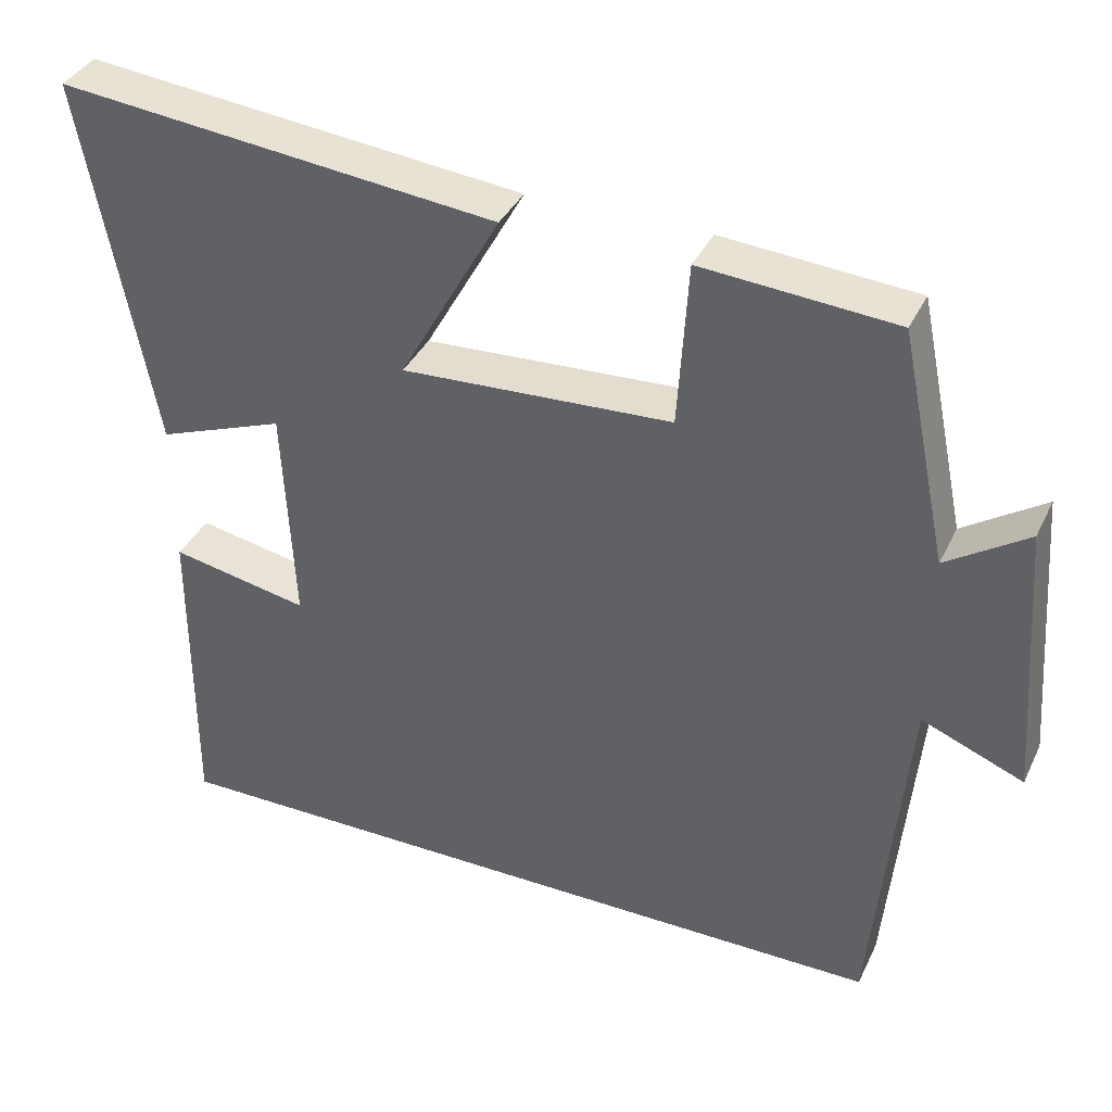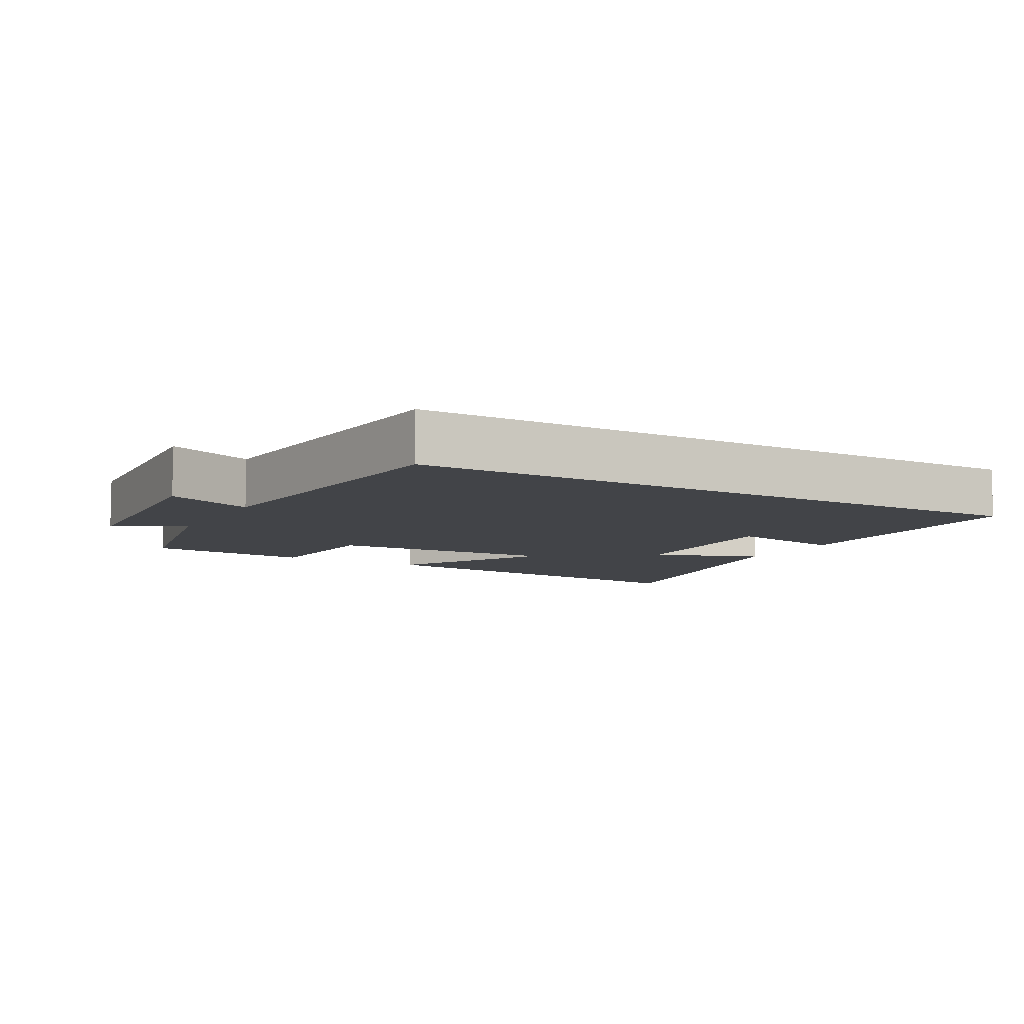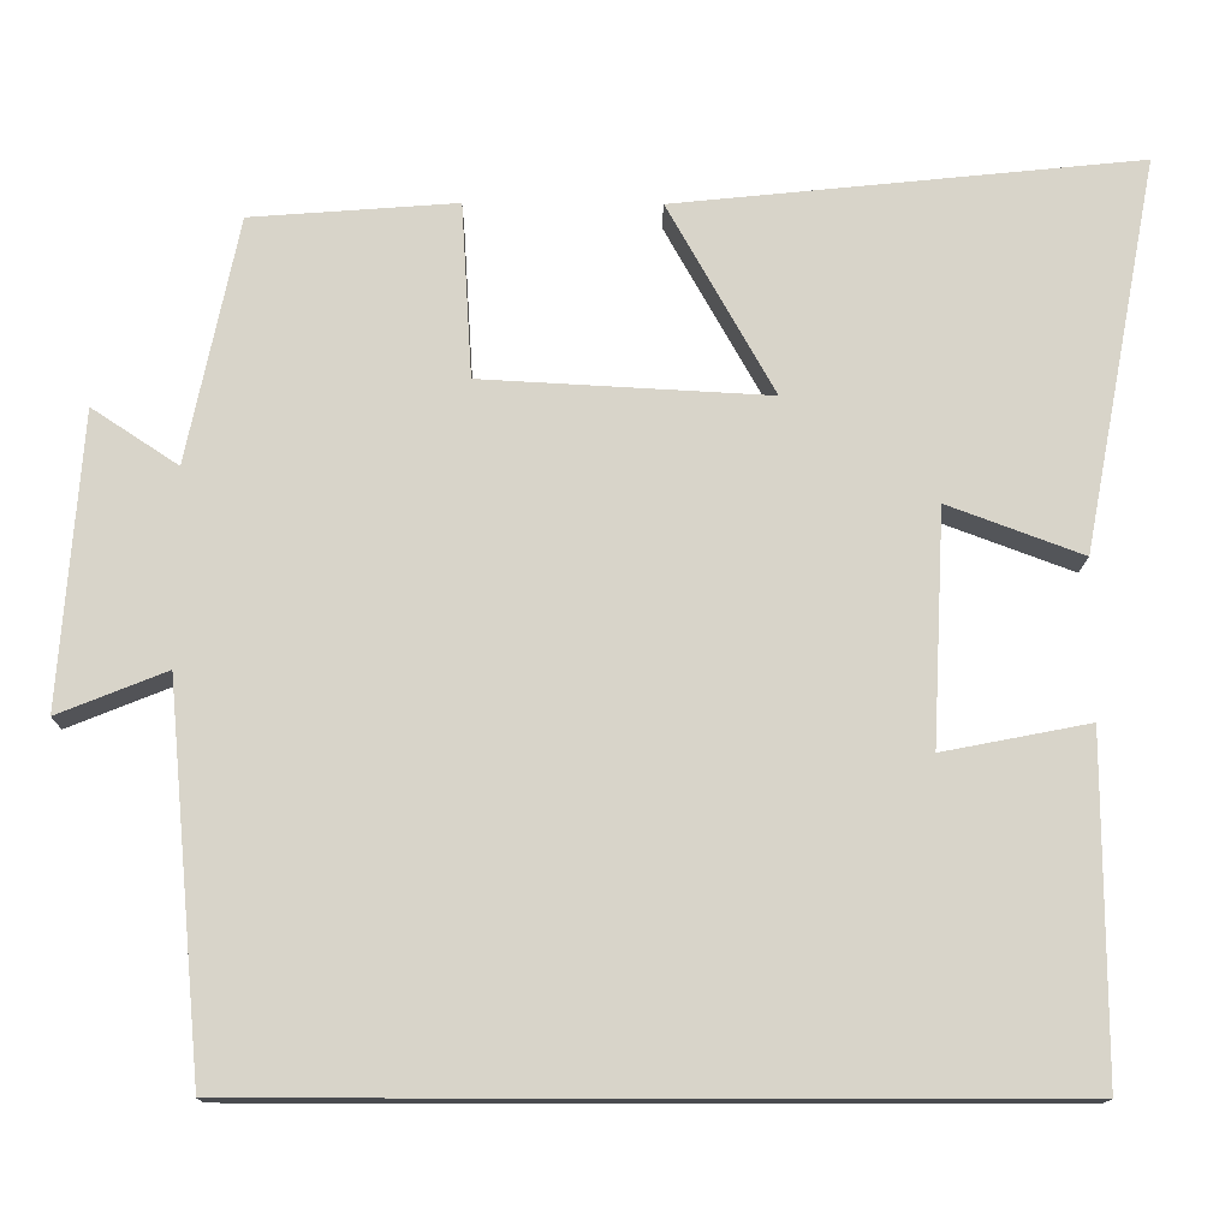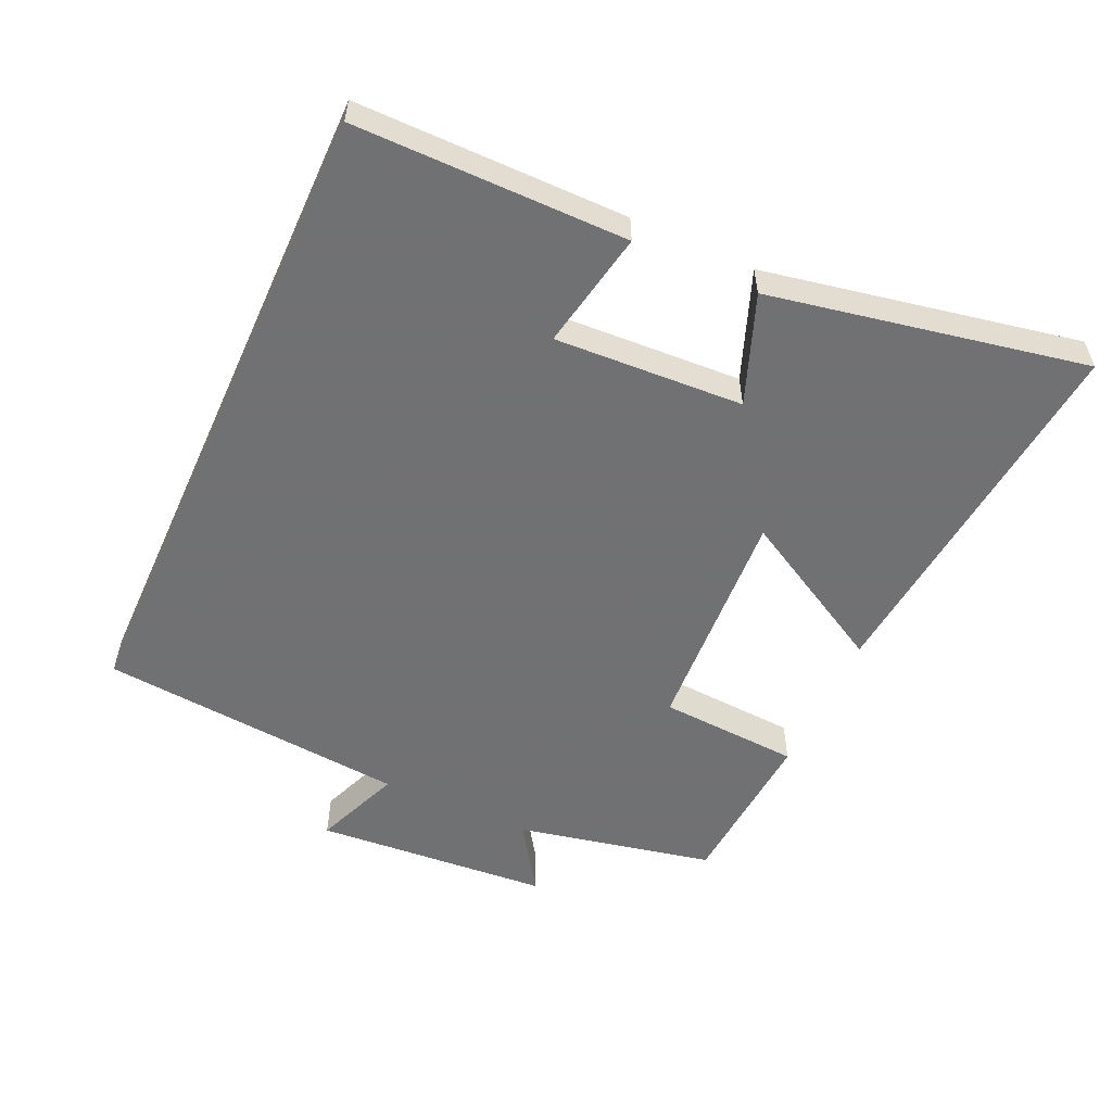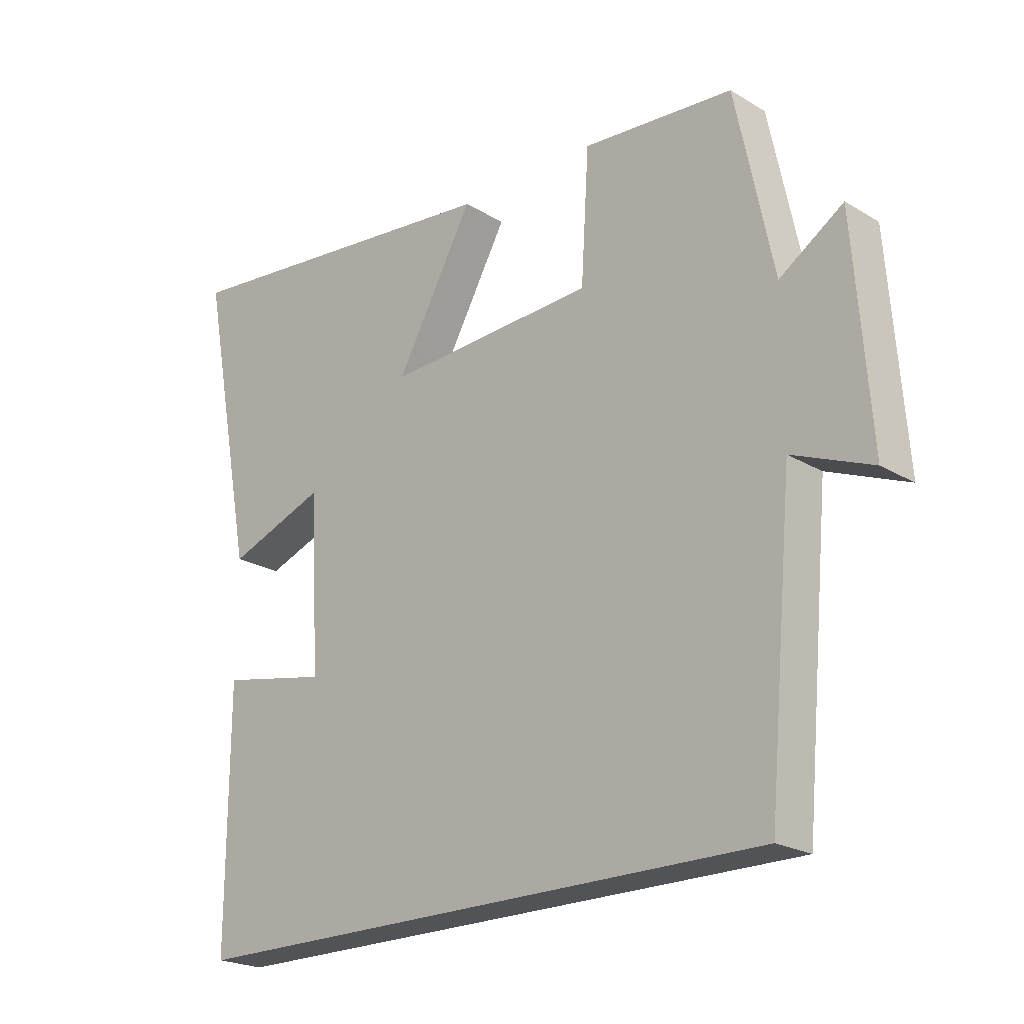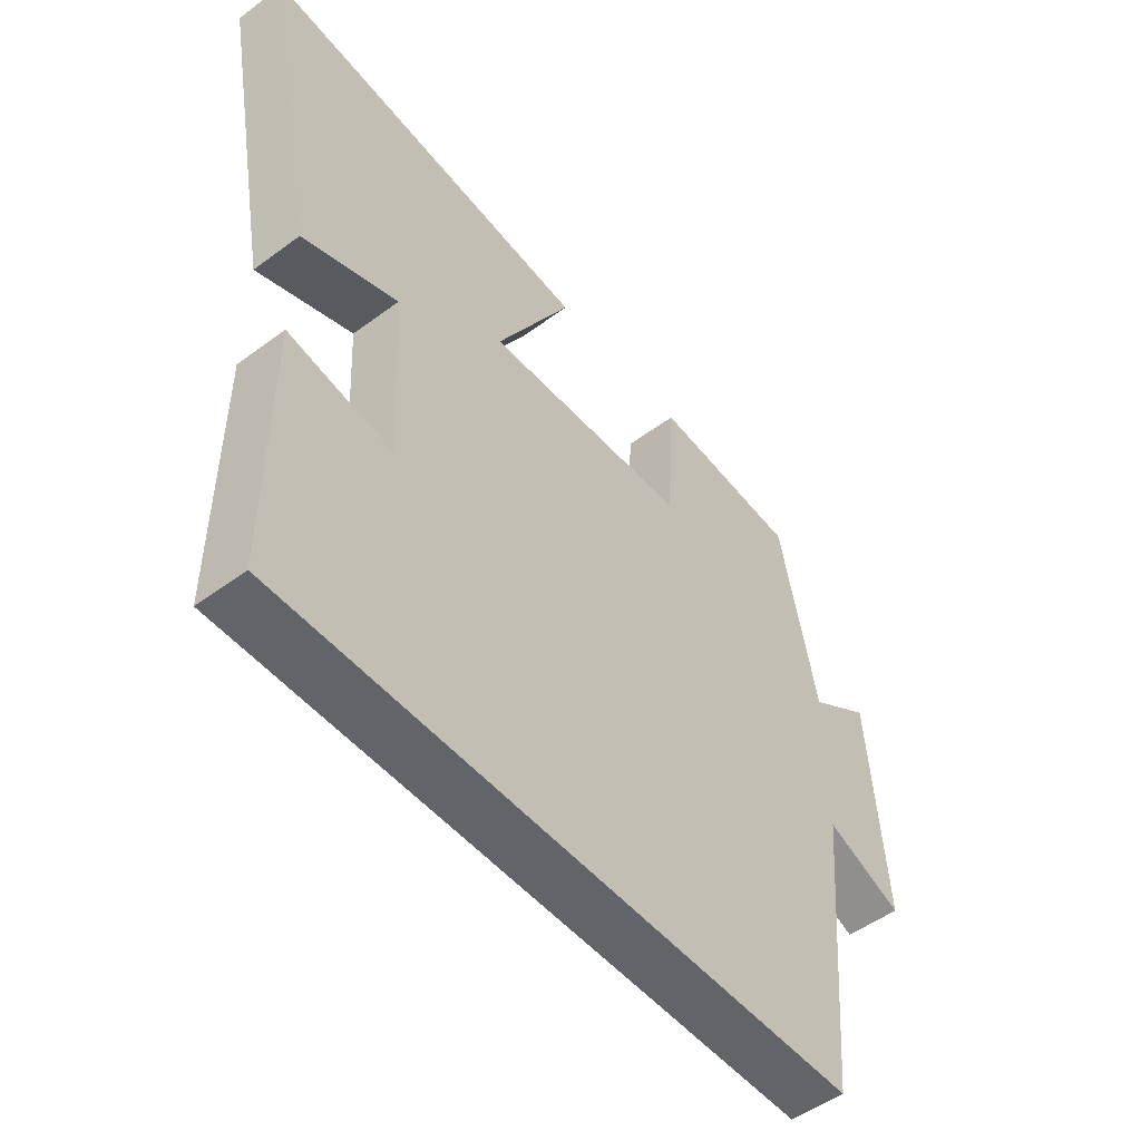
<metadata>
{"format":"obj","ext":"obj","renderer":"f3d","projection":"perspective","resolution":1024,"background":"white","views":[{"elev":37.2,"azim":23.4,"up":"+Z"},{"elev":-8.0,"azim":150.5,"up":"+Y"},{"elev":-14.0,"azim":179.1,"up":"+Z"},{"elev":-55.3,"azim":-114.3,"up":"+Y"},{"elev":-21.9,"azim":43.8,"up":"+Z"},{"elev":-51.1,"azim":-51.1,"up":"+Z"}]}
</metadata>
<code>
v -0.589 0.07 0.558
v -0.034 0.07 0.5
v -0.161 0.07 0.273
v 0.181 0.07 0.291
v 0.194 0.07 0.5
v 0.439 0.07 0.481
v 0.5 0.07 0.188
v 0.603 0.07 0.256
v 0.629 0.07 -0.094
v 0.5 0.07 -0.042
v 0.458 0.07 -0.5
v -0.501 0.07 -0.5
v -0.5 0.07 -0.097
v -0.325 0.07 -0.131
v -0.339 0.07 0.149
v -0.5 0.07 0.089
v -0.589 0 0.558
v -0.034 0 0.5
v -0.161 0 0.273
v 0.181 0 0.291
v 0.194 0 0.5
v 0.439 0 0.481
v 0.5 0 0.188
v 0.603 0 0.256
v 0.629 0 -0.094
v 0.5 0 -0.042
v 0.458 0 -0.5
v -0.501 0 -0.5
v -0.5 0 -0.097
v -0.325 0 -0.131
v -0.339 0 0.149
v -0.5 0 0.089
f 1 2 3
f 16 1 3
f 15 16 3
f 14 15 3 4
f 11 12 13 14
f 10 11 14 4
f 7 8 9 10
f 6 7 10
f 5 6 10
f 4 5 10
f 19 18 17
f 19 17 32
f 19 32 31
f 20 19 31 30
f 30 29 28 27
f 20 30 27 26
f 26 25 24 23
f 26 23 22
f 26 22 21
f 26 21 20
f 1 17 18 2
f 2 18 19 3
f 3 19 20 4
f 4 20 21 5
f 5 21 22 6
f 6 22 23 7
f 7 23 24 8
f 8 24 25 9
f 9 25 26 10
f 10 26 27 11
f 11 27 28 12
f 12 28 29 13
f 13 29 30 14
f 14 30 31 15
f 15 31 32 16
f 16 32 17 1

</code>
